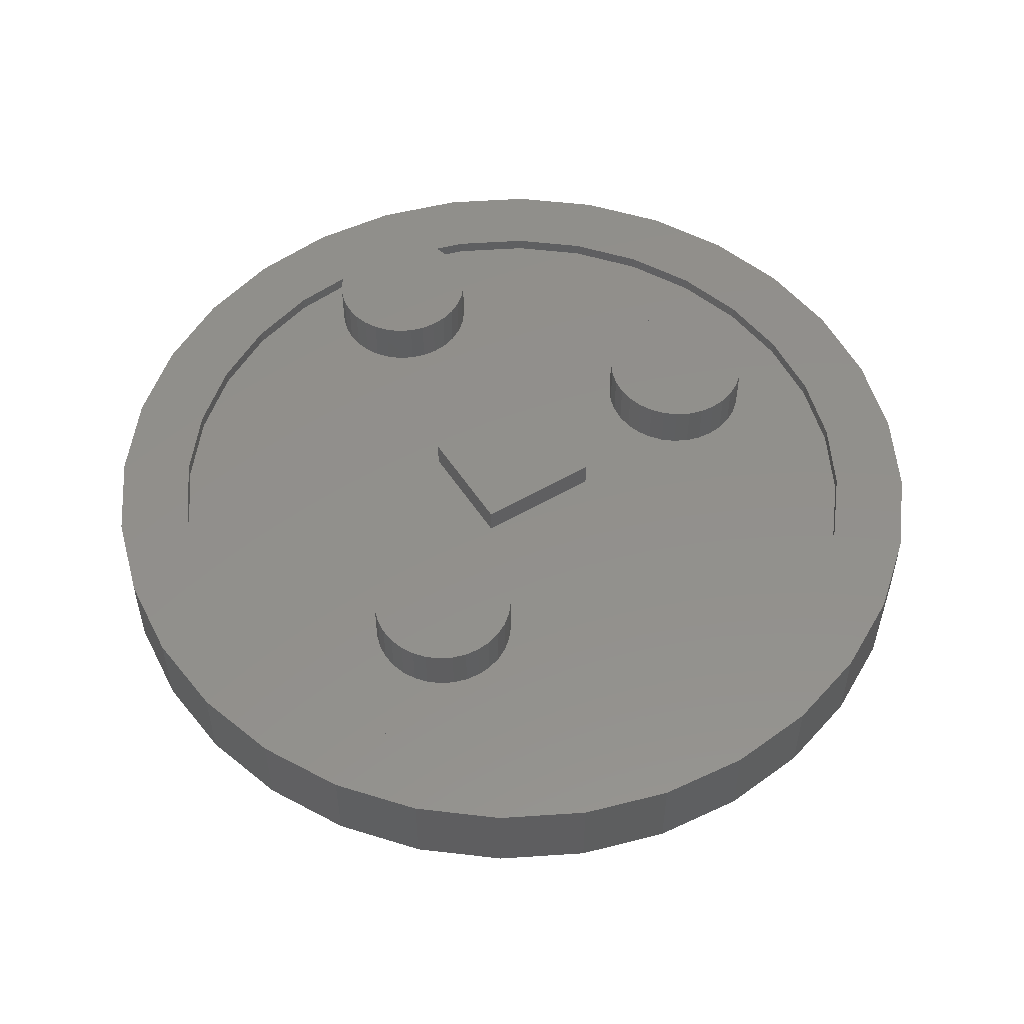
<metadata>
{"format":"stl","ext":"stl","renderer":"f3d","projection":"perspective","resolution":1024,"background":"white","views":[{"elev":52.9,"azim":57.8,"up":"+Z"}]}
</metadata>
<code>
# stl→obj: 398 verts, 776 faces
v -0.1016 -0.1094 0.1641
v 0.1035 -0.1094 0.1641
v -0.1016 0.1172 0.1641
v 0.1035 0.1172 0.1641
v -0.1016 -0.1094 0.1172
v -0.1016 0.1172 0.1172
v 0.1035 -0.1094 0.1172
v 0.1035 0.1172 0.1172
v -0.5201 0.1668 0.2031
v -0.4693 0.1668 0.2031
v -0.4947 0.1693 0.2031
v -0.5446 0.1594 0.2031
v -0.4449 0.1594 0.2031
v -0.5671 0.1474 0.2031
v -0.4224 0.1474 0.2031
v -0.4224 -0.06925 0.2031
v -0.5446 -0.08128 0.2031
v -0.4449 -0.08128 0.2031
v -0.5201 -0.0887 0.2031
v -0.4693 -0.0887 0.2031
v -0.4947 -0.0912 0.2031
v -0.4026 0.1312 0.2031
v -0.5868 0.1312 0.2031
v -0.3864 0.1114 0.2031
v -0.603 0.1114 0.2031
v -0.3744 0.08891 0.2031
v -0.6151 0.08891 0.2031
v -0.367 0.06448 0.2031
v -0.6225 0.06448 0.2031
v -0.3645 0.03906 0.2031
v -0.625 0.03906 0.2031
v -0.367 0.01365 0.2031
v -0.6225 0.01365 0.2031
v -0.3744 -0.01079 0.2031
v -0.6151 -0.01079 0.2031
v -0.3864 -0.03331 0.2031
v -0.603 -0.03331 0.2031
v -0.4026 -0.05305 0.2031
v -0.5868 -0.05305 0.2031
v -0.5671 -0.06925 0.2031
v -0.4947 0.1693 0.1172
v -0.4693 0.1668 0.1172
v -0.5201 0.1668 0.1172
v -0.5446 0.1594 0.1172
v -0.4449 0.1594 0.1172
v -0.5671 0.1474 0.1172
v -0.4224 0.1474 0.1172
v -0.4449 -0.08128 0.1172
v -0.5446 -0.08128 0.1172
v -0.4224 -0.06925 0.1172
v -0.5201 -0.0887 0.1172
v -0.4693 -0.0887 0.1172
v -0.4947 -0.0912 0.1172
v -0.5671 -0.06925 0.1172
v -0.5868 -0.05305 0.1172
v -0.4026 -0.05305 0.1172
v -0.603 -0.03331 0.1172
v -0.3864 -0.03331 0.1172
v -0.6151 -0.01079 0.1172
v -0.3744 -0.01079 0.1172
v -0.6225 0.01365 0.1172
v -0.367 0.01365 0.1172
v -0.625 0.03906 0.1172
v -0.3645 0.03906 0.1172
v -0.6225 0.06448 0.1172
v -0.367 0.06448 0.1172
v -0.6151 0.08891 0.1172
v -0.3744 0.08891 0.1172
v -0.603 0.1114 0.1172
v -0.3864 0.1114 0.1172
v -0.5868 0.1312 0.1172
v -0.4026 0.1312 0.1172
v 0.2299 -0.1847 0.2031
v 0.2807 -0.1847 0.2031
v 0.2553 -0.1822 0.2031
v 0.2054 -0.1922 0.2031
v 0.3051 -0.1922 0.2031
v 0.1829 -0.2042 0.2031
v 0.3276 -0.2042 0.2031
v 0.3276 -0.4208 0.2031
v 0.2054 -0.4328 0.2031
v 0.3051 -0.4328 0.2031
v 0.2299 -0.4403 0.2031
v 0.2807 -0.4403 0.2031
v 0.2553 -0.4428 0.2031
v 0.3474 -0.2204 0.2031
v 0.1632 -0.2204 0.2031
v 0.3636 -0.2401 0.2031
v 0.147 -0.2401 0.2031
v 0.3756 -0.2627 0.2031
v 0.1349 -0.2627 0.2031
v 0.383 -0.2871 0.2031
v 0.1275 -0.2871 0.2031
v 0.3855 -0.3125 0.2031
v 0.125 -0.3125 0.2031
v 0.383 -0.3379 0.2031
v 0.1275 -0.3379 0.2031
v 0.3756 -0.3623 0.2031
v 0.1349 -0.3623 0.2031
v 0.3636 -0.3849 0.2031
v 0.147 -0.3849 0.2031
v 0.3474 -0.4046 0.2031
v 0.1632 -0.4046 0.2031
v 0.1829 -0.4208 0.2031
v 0.2553 -0.1822 0.1172
v 0.2807 -0.1847 0.1172
v 0.2299 -0.1847 0.1172
v 0.2054 -0.1922 0.1172
v 0.3051 -0.1922 0.1172
v 0.1829 -0.2042 0.1172
v 0.3276 -0.2042 0.1172
v 0.3051 -0.4328 0.1172
v 0.2054 -0.4328 0.1172
v 0.3276 -0.4208 0.1172
v 0.2299 -0.4403 0.1172
v 0.2807 -0.4403 0.1172
v 0.2553 -0.4428 0.1172
v 0.1829 -0.4208 0.1172
v 0.1632 -0.4046 0.1172
v 0.3474 -0.4046 0.1172
v 0.147 -0.3849 0.1172
v 0.3636 -0.3849 0.1172
v 0.1349 -0.3623 0.1172
v 0.3756 -0.3623 0.1172
v 0.1275 -0.3379 0.1172
v 0.383 -0.3379 0.1172
v 0.125 -0.3125 0.1172
v 0.3855 -0.3125 0.1172
v 0.1275 -0.2871 0.1172
v 0.383 -0.2871 0.1172
v 0.1349 -0.2627 0.1172
v 0.3756 -0.2627 0.1172
v 0.147 -0.2401 0.1172
v 0.3636 -0.2401 0.1172
v 0.1632 -0.2204 0.1172
v 0.3474 -0.2204 0.1172
v -0.02479 0.5379 0.2031
v 0.02758 0.5379 0.2031
v 0.001398 0.5405 0.2031
v -0.04996 0.5302 0.2031
v 0.05276 0.5302 0.2031
v 0.05276 0.2823 0.2031
v -0.02479 0.2746 0.2031
v 0.02758 0.2746 0.2031
v 0.001398 0.272 0.2031
v 0.07596 0.5178 0.2031
v -0.07317 0.5178 0.2031
v 0.0963 0.5012 0.2031
v -0.0935 0.5012 0.2031
v 0.113 0.4808 0.2031
v -0.1102 0.4808 0.2031
v 0.1254 0.4576 0.2031
v -0.1226 0.4576 0.2031
v 0.133 0.4324 0.2031
v -0.1302 0.4324 0.2031
v 0.1356 0.4062 0.2031
v -0.1328 0.4062 0.2031
v 0.133 0.3801 0.2031
v -0.1302 0.3801 0.2031
v 0.1254 0.3549 0.2031
v -0.1226 0.3549 0.2031
v 0.113 0.3317 0.2031
v -0.1102 0.3317 0.2031
v 0.0963 0.3113 0.2031
v -0.0935 0.3113 0.2031
v 0.07596 0.2947 0.2031
v -0.07317 0.2947 0.2031
v -0.04996 0.2823 0.2031
v 0.001398 0.5405 0.1172
v 0.02758 0.5379 0.1172
v -0.02479 0.5379 0.1172
v -0.04996 0.5302 0.1172
v 0.05276 0.5302 0.1172
v 0.02758 0.2746 0.1172
v -0.02479 0.2746 0.1172
v 0.05276 0.2823 0.1172
v 0.001398 0.272 0.1172
v -0.04996 0.2823 0.1172
v -0.07317 0.2947 0.1172
v 0.07596 0.2947 0.1172
v -0.0935 0.3113 0.1172
v 0.0963 0.3113 0.1172
v -0.1102 0.3317 0.1172
v 0.113 0.3317 0.1172
v -0.1226 0.3549 0.1172
v 0.1254 0.3549 0.1172
v -0.1302 0.3801 0.1172
v 0.133 0.3801 0.1172
v -0.1328 0.4062 0.1172
v 0.1356 0.4062 0.1172
v -0.1302 0.4324 0.1172
v 0.133 0.4324 0.1172
v -0.1226 0.4576 0.1172
v 0.1254 0.4576 0.1172
v -0.1102 0.4808 0.1172
v 0.113 0.4808 0.1172
v -0.0935 0.5012 0.1172
v 0.0963 0.5012 0.1172
v -0.07317 0.5178 0.1172
v 0.07596 0.5178 0.1172
v -0.6195 -0.126 -0.2261
v -0.5797 -0.2465 -0.2251
v -0.5899 -0.2334 -0.03906
v -0.5447 -0.322 -0.03906
v -0.5172 -0.3569 -0.2236
v -0.4863 -0.4026 -0.03906
v -0.4343 -0.453 -0.2216
v -0.4163 -0.4734 -0.03906
v -0.3343 -0.531 -0.2191
v -0.1333 -0.6159 -0.03906
v -0.2384 -0.5829 -0.03906
v -0.221 -0.5881 -0.2163
v -0.09873 -0.622 -0.2133
v -0.02422 -0.6307 -0.03906
v 0.0278 -0.6313 -0.2102
v 0.09205 -0.626 -0.03906
v 0.1537 -0.6158 -0.2071
v 0.2056 -0.6005 -0.03906
v 0.2742 -0.5759 -0.2042
v 0.3128 -0.5551 -0.03906
v 0.3846 -0.5134 -0.2015
v 0.5313 -0.3651 -0.03906
v 0.4683 -0.4392 -0.03906
v 0.4806 -0.4305 -0.1991
v 0.5587 -0.3305 -0.1972
v 0.5824 -0.2824 -0.03906
v 0.6157 -0.2171 -0.1958
v 0.6242 -0.1822 -0.03906
v 0.6496 -0.09479 -0.195
v -0.6397 -7.925e-17 -0.03906
v -0.6351 -7.925e-17 -0.2265
v -0.6256 -0.119 -0.03906
v -0.3363 -0.5326 -0.03906
v 0.3949 -0.503 -0.03906
v 0.6589 0.03177 -0.1947
v 0.6551 0.03177 -0.03906
v 0.6486 -0.07652 -0.03906
v 0.6434 0.1577 -0.1951
v 0.6036 0.2782 -0.1961
v 0.6053 0.2651 -0.03906
v 0.5601 0.3538 -0.03906
v 0.541 0.3886 -0.1976
v 0.5017 0.4344 -0.03906
v 0.4582 0.4847 -0.1997
v 0.4317 0.5052 -0.03906
v 0.3581 0.5628 -0.2021
v 0.1488 0.6477 -0.03906
v 0.2538 0.6147 -0.03906
v 0.2448 0.6199 -0.2049
v 0.1226 0.6537 -0.2079
v 0.03963 0.6625 -0.03906
v -0.003969 0.6631 -0.211
v -0.07665 0.6577 -0.03906
v -0.1299 0.6475 -0.2141
v -0.1902 0.6323 -0.03906
v -0.2503 0.6077 -0.217
v -0.2974 0.5869 -0.03906
v -0.3607 0.5452 -0.2198
v -0.5159 0.3968 -0.03906
v -0.4529 0.471 -0.03906
v -0.4568 0.4623 -0.2221
v -0.5349 0.3622 -0.224
v -0.567 0.3141 -0.03906
v -0.5919 0.2489 -0.2254
v -0.6088 0.214 -0.03906
v -0.6257 0.1266 -0.2263
v 0.6411 0.1508 -0.03906
v 0.3517 0.5643 -0.03906
v -0.3795 0.5348 -0.03906
v -0.6332 0.1083 -0.03906
v 0.007895 -0.797 -0.03906
v -0.7284 0.305 -0.03906
v -0.1476 -0.7816 -0.03906
v -0.2971 -0.7363 -0.03906
v -0.4349 -0.6626 -0.03906
v -0.5556 -0.5635 -0.03906
v 0.1634 -0.7816 -0.03906
v 0.3129 -0.7363 -0.03906
v 0.4507 -0.6626 -0.03906
v 0.1634 0.7816 -0.03906
v 0.3129 0.7363 -0.03906
v 0.007895 0.797 -0.03906
v -0.1476 0.7816 -0.03906
v -0.4349 0.6626 -0.03906
v -0.2971 0.7363 -0.03906
v -0.5556 0.5635 -0.03906
v -0.6548 0.4428 -0.03906
v -0.7737 0.1555 -0.03906
v -0.7284 -0.305 -0.03906
v -0.7737 -0.1555 -0.03906
v -0.7891 9.76e-17 -0.03906
v -0.6548 -0.4428 -0.03906
v 0.5714 0.5635 -0.03906
v 0.4507 0.6626 -0.03906
v 0.6705 0.4428 -0.03906
v 0.7442 0.305 -0.03906
v 0.7895 -0.1555 -0.03906
v 0.8049 -1.952e-16 -0.03906
v 0.7895 0.1555 -0.03906
v 0.6705 -0.4428 -0.03906
v 0.7442 -0.305 -0.03906
v 0.5714 -0.5635 -0.03906
v -0.2971 0.7363 0.1172
v -0.4349 0.6626 0.1172
v 0.007895 0.6641 0.1172
v -0.2463 0.6136 0.1172
v -0.5556 0.5635 0.1172
v -0.3611 0.5522 0.1172
v -0.1217 -0.6514 0.1172
v -0.4349 -0.6626 0.1172
v 0.007895 -0.6641 0.1172
v 0.007895 -0.797 0.1172
v -0.2971 -0.7363 0.1172
v -0.1476 -0.7816 0.1172
v 0.1375 -0.6514 0.1172
v 0.4507 -0.6626 0.1172
v 0.1634 -0.7816 0.1172
v 0.3129 -0.7363 0.1172
v -0.1476 0.7816 0.1172
v 0.007895 0.797 0.1172
v 0.1634 0.7816 0.1172
v 0.3129 0.7363 0.1172
v -0.1217 0.6514 0.1172
v -0.4617 0.4696 0.1172
v -0.6548 0.4428 0.1172
v -0.5443 0.369 0.1172
v -0.7284 0.305 0.1172
v -0.6057 0.2542 0.1172
v -0.6435 0.1296 0.1172
v -0.7737 0.1555 0.1172
v -0.6562 8.133e-17 0.1172
v -0.7891 9.76e-17 0.1172
v -0.6435 -0.1296 0.1172
v -0.7737 -0.1555 0.1172
v -0.6057 -0.2542 0.1172
v -0.7284 -0.305 0.1172
v -0.5443 -0.369 0.1172
v -0.6548 -0.4428 0.1172
v -0.4617 -0.4696 0.1172
v -0.3611 -0.5522 0.1172
v -0.5556 -0.5635 0.1172
v -0.2463 -0.6136 0.1172
v 0.4507 0.6626 0.1172
v 0.1375 0.6514 0.1172
v 0.5714 0.5635 0.1172
v 0.2621 0.6136 0.1172
v 0.3769 0.5522 0.1172
v 0.6705 0.4428 0.1172
v 0.4775 0.4696 0.1172
v 0.7442 0.305 0.1172
v 0.5601 0.369 0.1172
v 0.6215 0.2542 0.1172
v 0.7895 0.1555 0.1172
v 0.6593 0.1296 0.1172
v 0.8049 0 0.1172
v 0.672 0 0.1172
v 0.7895 -0.1555 0.1172
v 0.6593 -0.1296 0.1172
v 0.7442 -0.305 0.1172
v 0.6215 -0.2542 0.1172
v 0.6705 -0.4428 0.1172
v 0.5601 -0.369 0.1172
v 0.4775 -0.4696 0.1172
v 0.5714 -0.5635 0.1172
v 0.3769 -0.5522 0.1172
v 0.2621 -0.6136 0.1172
v 0.007895 -0.6641 0.09375
v 0.1375 -0.6514 0.09375
v 0.2621 -0.6136 0.09375
v 0.3769 -0.5522 0.09375
v 0.4775 -0.4696 0.09375
v 0.5601 -0.369 0.09375
v 0.6215 -0.2542 0.09375
v 0.6593 -0.1296 0.09375
v 0.672 -1.627e-16 0.09375
v -0.1217 -0.6514 0.09375
v -0.2463 -0.6136 0.09375
v -0.3611 -0.5522 0.09375
v -0.4617 -0.4696 0.09375
v -0.5443 -0.369 0.09375
v -0.6057 -0.2542 0.09375
v -0.6435 -0.1296 0.09375
v -0.6562 8.133e-17 0.09375
v 0.007895 0.6641 0.09375
v -0.1217 0.6514 0.09375
v -0.2463 0.6136 0.09375
v -0.3611 0.5522 0.09375
v -0.4617 0.4696 0.09375
v -0.5443 0.369 0.09375
v -0.6057 0.2542 0.09375
v -0.6435 0.1296 0.09375
v 0.1375 0.6514 0.09375
v 0.2621 0.6136 0.09375
v 0.3769 0.5522 0.09375
v 0.4775 0.4696 0.09375
v 0.5601 0.369 0.09375
v 0.6215 0.2542 0.09375
v 0.6593 0.1296 0.09375
f 1 2 3
f 3 2 4
f 5 6 7
f 7 6 8
f 3 6 1
f 1 6 5
f 4 8 3
f 3 8 6
f 2 7 4
f 4 7 8
f 1 5 2
f 2 5 7
f 9 10 11
f 10 9 12
f 10 12 13
f 13 12 14
f 13 14 15
f 16 17 18
f 18 17 19
f 18 19 20
f 20 19 21
f 15 14 22
f 22 14 23
f 22 23 24
f 24 23 25
f 24 25 26
f 26 25 27
f 26 27 28
f 28 27 29
f 28 29 30
f 30 29 31
f 30 31 32
f 32 31 33
f 32 33 34
f 34 33 35
f 34 35 36
f 36 35 37
f 36 37 38
f 38 37 39
f 38 39 16
f 16 39 40
f 16 40 17
f 41 42 43
f 44 43 42
f 45 44 42
f 46 44 45
f 47 46 45
f 48 49 50
f 51 49 48
f 52 51 48
f 53 51 52
f 49 54 50
f 50 54 55
f 50 55 56
f 56 55 57
f 56 57 58
f 58 57 59
f 58 59 60
f 60 59 61
f 60 61 62
f 62 61 63
f 62 63 64
f 64 63 65
f 64 65 66
f 66 65 67
f 66 67 68
f 68 67 69
f 68 69 70
f 70 69 71
f 70 71 72
f 72 71 46
f 72 46 47
f 64 30 62
f 62 30 32
f 62 32 60
f 60 32 34
f 60 34 58
f 58 34 36
f 58 36 56
f 56 36 38
f 56 38 50
f 50 38 16
f 50 16 48
f 48 16 18
f 48 18 52
f 52 18 20
f 52 20 53
f 53 20 21
f 53 21 51
f 51 21 19
f 51 19 49
f 49 19 17
f 49 17 54
f 54 17 40
f 54 40 55
f 55 40 39
f 55 39 57
f 57 39 37
f 57 37 59
f 59 37 35
f 59 35 61
f 61 35 33
f 61 33 63
f 63 33 31
f 63 31 65
f 65 31 29
f 65 29 67
f 67 29 27
f 67 27 69
f 69 27 25
f 69 25 71
f 71 25 23
f 71 23 46
f 46 23 14
f 46 14 44
f 44 14 12
f 44 12 43
f 43 12 9
f 43 9 41
f 41 9 11
f 41 11 42
f 42 11 10
f 42 10 45
f 45 10 13
f 45 13 47
f 47 13 15
f 47 15 72
f 72 15 22
f 72 22 70
f 70 22 24
f 70 24 68
f 68 24 26
f 68 26 66
f 66 26 28
f 66 28 64
f 64 28 30
f 73 74 75
f 74 73 76
f 74 76 77
f 77 76 78
f 77 78 79
f 80 81 82
f 82 81 83
f 82 83 84
f 84 83 85
f 79 78 86
f 86 78 87
f 86 87 88
f 88 87 89
f 88 89 90
f 90 89 91
f 90 91 92
f 92 91 93
f 92 93 94
f 94 93 95
f 94 95 96
f 96 95 97
f 96 97 98
f 98 97 99
f 98 99 100
f 100 99 101
f 100 101 102
f 102 101 103
f 102 103 80
f 80 103 104
f 80 104 81
f 105 106 107
f 108 107 106
f 109 108 106
f 110 108 109
f 111 110 109
f 112 113 114
f 115 113 112
f 116 115 112
f 117 115 116
f 113 118 114
f 114 118 119
f 114 119 120
f 120 119 121
f 120 121 122
f 122 121 123
f 122 123 124
f 124 123 125
f 124 125 126
f 126 125 127
f 126 127 128
f 128 127 129
f 128 129 130
f 130 129 131
f 130 131 132
f 132 131 133
f 132 133 134
f 134 133 135
f 134 135 136
f 136 135 110
f 136 110 111
f 128 94 126
f 126 94 96
f 126 96 124
f 124 96 98
f 124 98 122
f 122 98 100
f 122 100 120
f 120 100 102
f 120 102 114
f 114 102 80
f 114 80 112
f 112 80 82
f 112 82 116
f 116 82 84
f 116 84 117
f 117 84 85
f 117 85 115
f 115 85 83
f 115 83 113
f 113 83 81
f 113 81 118
f 118 81 104
f 118 104 119
f 119 104 103
f 119 103 121
f 121 103 101
f 121 101 123
f 123 101 99
f 123 99 125
f 125 99 97
f 125 97 127
f 127 97 95
f 127 95 129
f 129 95 93
f 129 93 131
f 131 93 91
f 131 91 133
f 133 91 89
f 133 89 135
f 135 89 87
f 135 87 110
f 110 87 78
f 110 78 108
f 108 78 76
f 108 76 107
f 107 76 73
f 107 73 105
f 105 73 75
f 105 75 106
f 106 75 74
f 106 74 109
f 109 74 77
f 109 77 111
f 111 77 79
f 111 79 136
f 136 79 86
f 136 86 134
f 134 86 88
f 134 88 132
f 132 88 90
f 132 90 130
f 130 90 92
f 130 92 128
f 128 92 94
f 137 138 139
f 138 137 140
f 138 140 141
f 142 143 144
f 144 143 145
f 141 140 146
f 146 140 147
f 146 147 148
f 148 147 149
f 148 149 150
f 150 149 151
f 150 151 152
f 152 151 153
f 152 153 154
f 154 153 155
f 154 155 156
f 156 155 157
f 156 157 158
f 158 157 159
f 158 159 160
f 160 159 161
f 160 161 162
f 162 161 163
f 162 163 164
f 164 163 165
f 164 165 166
f 166 165 167
f 166 167 142
f 142 167 168
f 142 168 143
f 169 170 171
f 172 171 170
f 173 172 170
f 174 175 176
f 177 175 174
f 175 178 176
f 176 178 179
f 176 179 180
f 180 179 181
f 180 181 182
f 182 181 183
f 182 183 184
f 184 183 185
f 184 185 186
f 186 185 187
f 186 187 188
f 188 187 189
f 188 189 190
f 190 189 191
f 190 191 192
f 192 191 193
f 192 193 194
f 194 193 195
f 194 195 196
f 196 195 197
f 196 197 198
f 198 197 199
f 198 199 200
f 200 199 172
f 200 172 173
f 190 156 188
f 188 156 158
f 188 158 186
f 186 158 160
f 186 160 184
f 184 160 162
f 184 162 182
f 182 162 164
f 182 164 180
f 180 164 166
f 180 166 176
f 176 166 142
f 176 142 174
f 174 142 144
f 174 144 177
f 177 144 145
f 177 145 175
f 175 145 143
f 175 143 178
f 178 143 168
f 178 168 179
f 179 168 167
f 179 167 181
f 181 167 165
f 181 165 183
f 183 165 163
f 183 163 185
f 185 163 161
f 185 161 187
f 187 161 159
f 187 159 189
f 189 159 157
f 189 157 191
f 191 157 155
f 191 155 193
f 193 155 153
f 193 153 195
f 195 153 151
f 195 151 197
f 197 151 149
f 197 149 199
f 199 149 147
f 199 147 172
f 172 147 140
f 172 140 171
f 171 140 137
f 171 137 169
f 169 137 139
f 169 139 170
f 170 139 138
f 170 138 173
f 173 138 141
f 173 141 200
f 200 141 146
f 200 146 198
f 198 146 148
f 198 148 196
f 196 148 150
f 196 150 194
f 194 150 152
f 194 152 192
f 192 152 154
f 192 154 190
f 190 154 156
f 201 202 203
f 204 203 202
f 202 205 204
f 206 204 205
f 205 207 206
f 206 207 208
f 208 207 209
f 210 211 212
f 212 213 210
f 214 210 213
f 213 215 214
f 216 214 215
f 215 217 216
f 216 217 218
f 218 217 219
f 218 219 220
f 220 219 221
f 222 223 224
f 224 225 222
f 226 222 225
f 225 227 226
f 226 227 228
f 228 227 229
f 230 231 232
f 232 231 201
f 232 201 203
f 212 211 209
f 209 211 233
f 209 233 208
f 224 223 221
f 221 223 234
f 221 234 220
f 235 236 229
f 229 236 237
f 229 237 228
f 238 239 240
f 241 240 239
f 239 242 241
f 243 241 242
f 242 244 243
f 243 244 245
f 245 244 246
f 247 248 249
f 249 250 247
f 251 247 250
f 250 252 251
f 253 251 252
f 252 254 253
f 253 254 255
f 255 254 256
f 255 256 257
f 257 256 258
f 259 260 261
f 261 262 259
f 263 259 262
f 262 264 263
f 263 264 265
f 265 264 266
f 236 235 267
f 267 235 238
f 267 238 240
f 249 248 246
f 246 248 268
f 246 268 245
f 261 260 258
f 258 260 269
f 258 269 257
f 231 230 266
f 266 230 270
f 266 270 265
f 271 214 216
f 259 263 272
f 273 274 271
f 275 276 211
f 275 211 210
f 275 210 214
f 275 214 271
f 275 271 274
f 277 271 278
f 278 271 216
f 278 216 279
f 251 280 281
f 280 251 282
f 282 251 253
f 282 253 283
f 283 253 284
f 283 284 285
f 253 255 284
f 284 255 257
f 284 257 286
f 286 257 269
f 286 269 287
f 269 260 287
f 287 260 259
f 287 259 272
f 270 288 265
f 265 288 272
f 265 272 263
f 204 289 203
f 203 289 290
f 203 290 232
f 232 290 291
f 232 291 230
f 230 291 288
f 230 288 270
f 208 292 206
f 206 292 289
f 206 289 204
f 211 276 233
f 233 276 292
f 233 292 208
f 268 248 293
f 293 248 247
f 293 247 294
f 294 247 251
f 294 251 281
f 243 245 295
f 295 245 268
f 295 268 293
f 240 241 296
f 296 241 243
f 296 243 295
f 228 237 297
f 297 237 236
f 297 236 298
f 298 236 267
f 298 267 299
f 299 267 240
f 299 240 296
f 223 222 300
f 300 222 226
f 300 226 301
f 301 226 228
f 301 228 297
f 220 234 302
f 302 234 223
f 302 223 300
f 216 218 279
f 279 218 220
f 279 220 302
f 213 217 215
f 217 213 219
f 219 213 212
f 219 212 221
f 221 212 209
f 221 209 224
f 224 209 207
f 224 207 225
f 225 207 205
f 225 205 227
f 227 205 202
f 227 202 229
f 229 202 201
f 229 201 235
f 235 201 231
f 235 231 238
f 238 231 266
f 238 266 239
f 239 266 264
f 239 264 242
f 242 264 262
f 242 262 244
f 244 262 261
f 244 261 246
f 246 261 258
f 246 258 249
f 249 258 256
f 249 256 250
f 250 256 254
f 250 254 252
f 303 304 305
f 306 307 308
f 309 310 311
f 312 313 314
f 315 311 316
f 312 317 318
f 319 303 320
f 320 303 305
f 320 305 321
f 321 305 322
f 307 306 304
f 304 306 323
f 304 323 305
f 308 307 324
f 324 307 325
f 324 325 326
f 326 325 327
f 326 327 328
f 328 327 329
f 329 327 330
f 329 330 331
f 331 330 332
f 331 332 333
f 333 332 334
f 333 334 335
f 335 334 336
f 335 336 337
f 337 336 338
f 337 338 339
f 339 338 340
f 340 338 341
f 340 341 342
f 342 341 310
f 342 310 309
f 310 313 311
f 311 313 312
f 311 312 316
f 316 312 318
f 322 305 343
f 343 305 344
f 343 344 345
f 345 344 346
f 345 346 347
f 345 347 348
f 348 347 349
f 348 349 350
f 350 349 351
f 350 351 352
f 350 352 353
f 353 352 354
f 353 354 355
f 355 354 356
f 355 356 357
f 357 356 358
f 357 358 359
f 359 358 360
f 359 360 361
f 361 360 362
f 361 362 363
f 361 363 364
f 364 363 365
f 364 365 316
f 316 365 366
f 316 366 315
f 367 315 368
f 368 315 366
f 368 366 369
f 369 366 365
f 369 365 370
f 370 365 363
f 370 363 371
f 371 363 362
f 371 362 372
f 372 362 360
f 372 360 373
f 373 360 358
f 373 358 374
f 374 358 356
f 374 356 375
f 315 367 311
f 311 367 376
f 311 376 309
f 309 376 377
f 309 377 342
f 342 377 378
f 342 378 340
f 340 378 379
f 340 379 339
f 339 379 380
f 339 380 337
f 337 380 381
f 337 381 335
f 335 381 382
f 335 382 333
f 333 382 383
f 333 383 331
f 384 323 385
f 385 323 306
f 385 306 386
f 386 306 308
f 386 308 387
f 387 308 324
f 387 324 388
f 388 324 326
f 388 326 389
f 389 326 328
f 389 328 390
f 390 328 329
f 390 329 391
f 391 329 331
f 391 331 383
f 323 384 305
f 305 384 392
f 305 392 344
f 344 392 393
f 344 393 346
f 346 393 394
f 346 394 347
f 347 394 395
f 347 395 349
f 349 395 396
f 349 396 351
f 351 396 397
f 351 397 352
f 352 397 398
f 352 398 354
f 354 398 375
f 354 375 356
f 298 355 297
f 297 355 357
f 297 357 301
f 301 357 359
f 301 359 300
f 300 359 361
f 300 361 302
f 302 361 364
f 302 364 279
f 279 364 316
f 279 316 278
f 278 316 318
f 278 318 277
f 277 318 317
f 277 317 271
f 271 317 312
f 271 312 273
f 273 312 314
f 273 314 274
f 274 314 313
f 274 313 275
f 275 313 310
f 275 310 276
f 276 310 341
f 276 341 292
f 292 341 338
f 292 338 289
f 289 338 336
f 289 336 290
f 290 336 334
f 290 334 291
f 291 334 332
f 291 332 288
f 288 332 330
f 288 330 272
f 272 330 327
f 272 327 287
f 287 327 325
f 287 325 286
f 286 325 307
f 286 307 284
f 284 307 304
f 284 304 285
f 285 304 303
f 285 303 283
f 283 303 319
f 283 319 282
f 282 319 320
f 282 320 280
f 280 320 321
f 280 321 281
f 281 321 322
f 281 322 294
f 294 322 343
f 294 343 293
f 293 343 345
f 293 345 295
f 295 345 348
f 295 348 296
f 296 348 350
f 296 350 299
f 299 350 353
f 299 353 298
f 298 353 355
f 375 398 374
f 374 398 373
f 373 398 397
f 373 397 372
f 372 397 396
f 372 396 371
f 371 396 395
f 371 395 370
f 370 395 394
f 370 394 369
f 369 394 393
f 369 393 368
f 368 393 392
f 368 392 367
f 367 392 384
f 367 384 376
f 376 384 385
f 376 385 377
f 377 385 386
f 377 386 378
f 378 386 387
f 378 387 379
f 379 387 388
f 379 388 380
f 380 388 389
f 380 389 381
f 381 389 390
f 381 390 382
f 382 390 391
f 382 391 383

</code>
